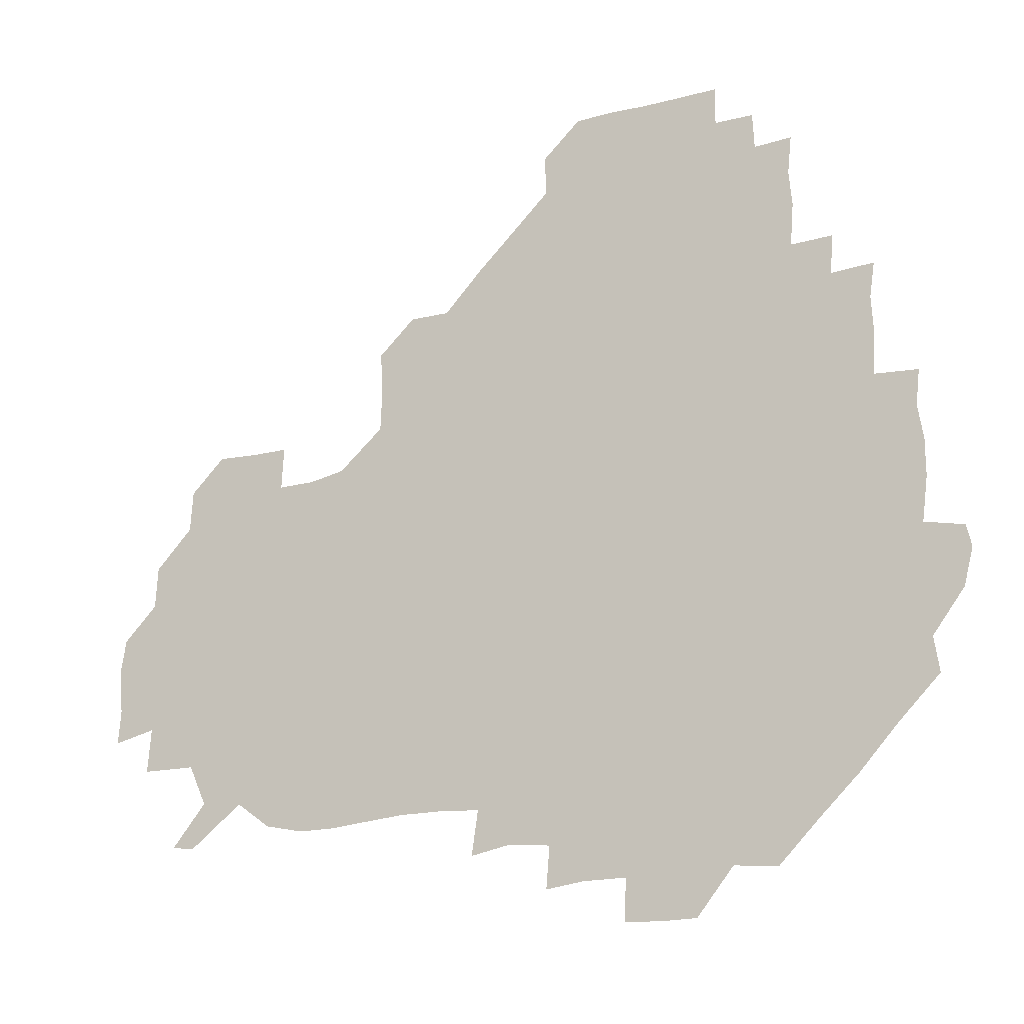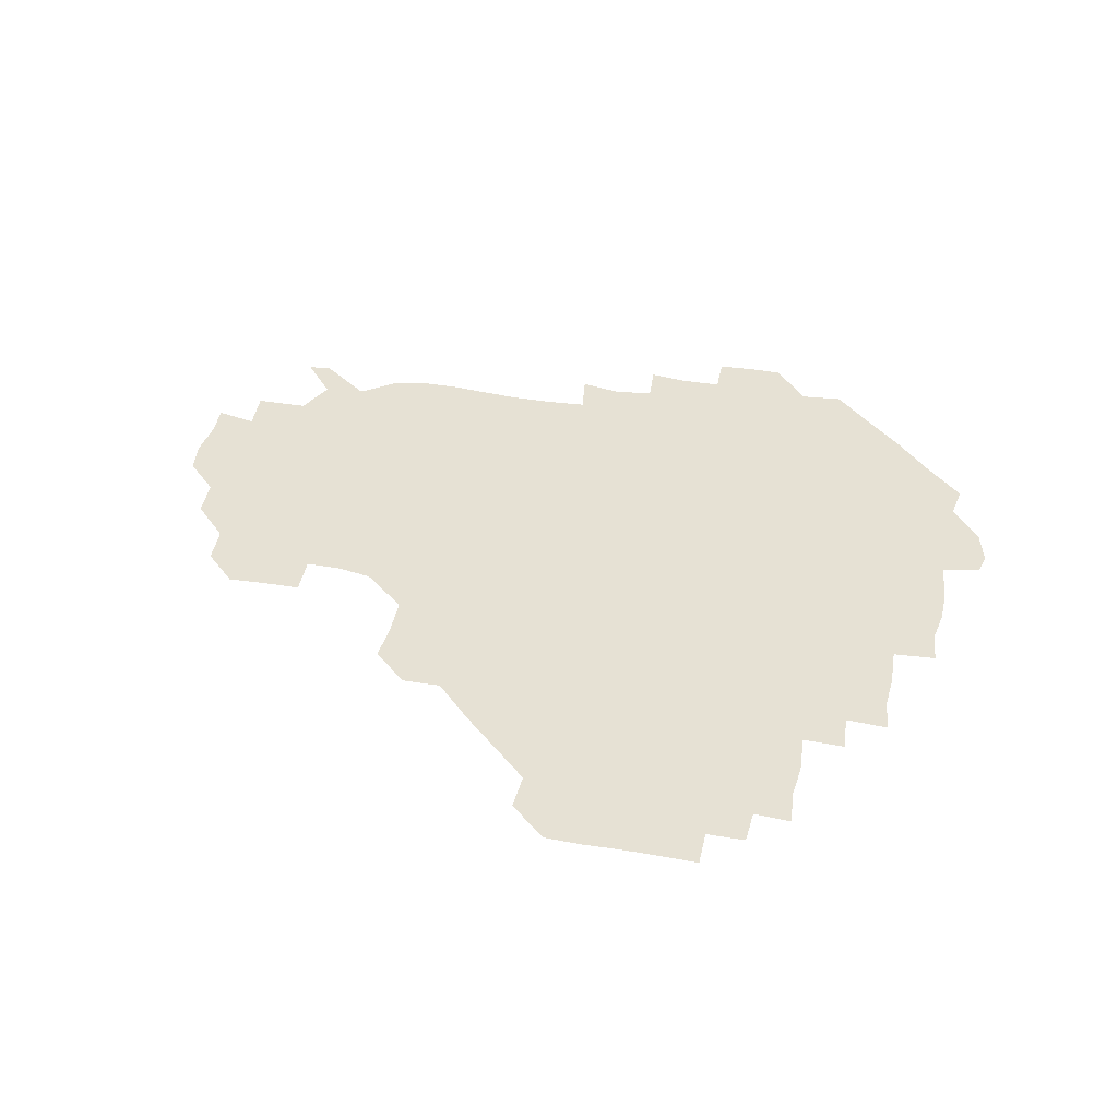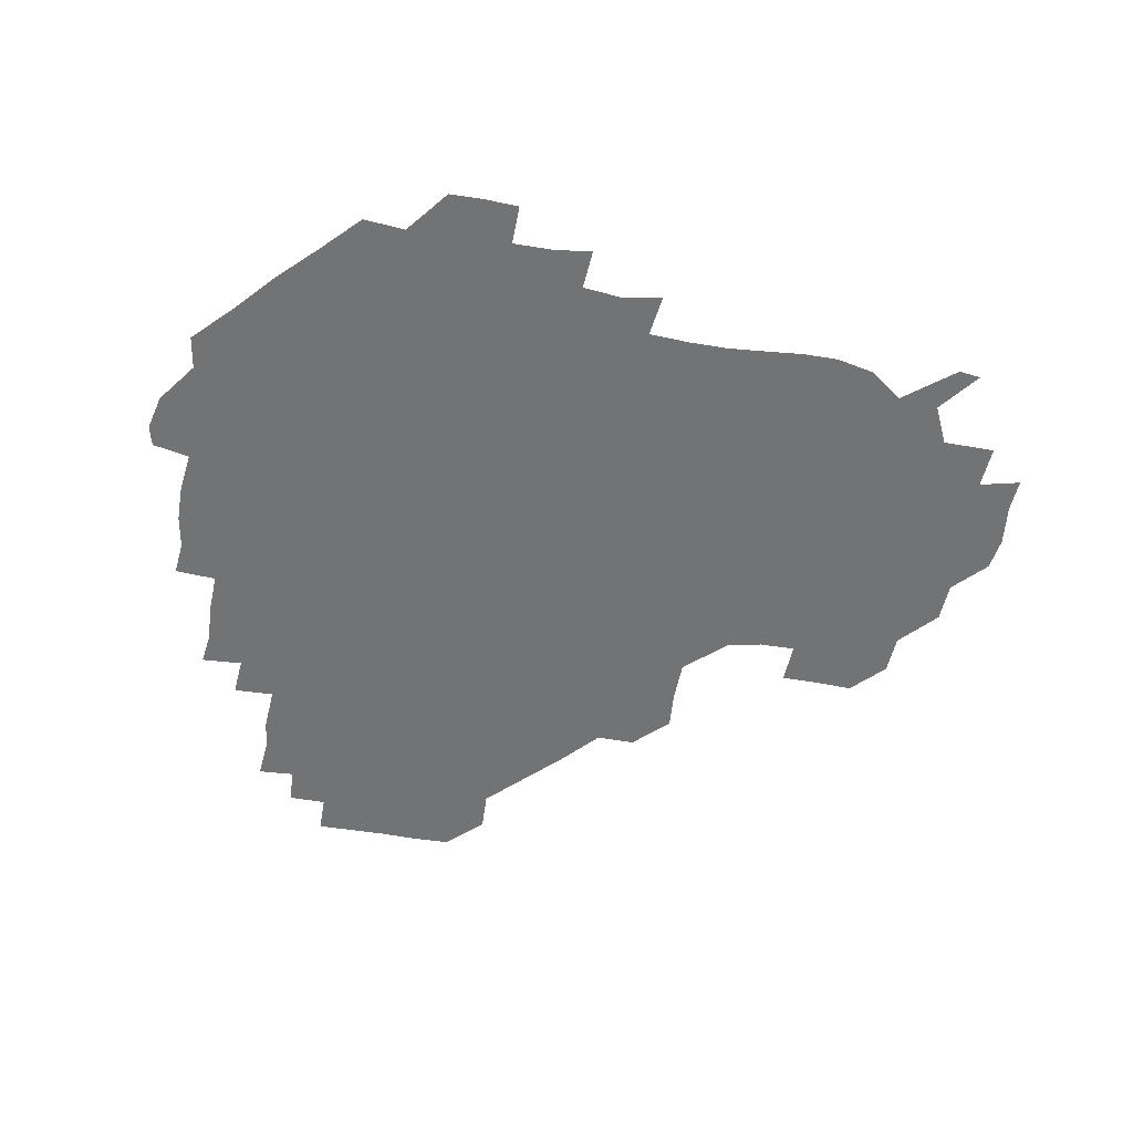
<metadata>
{"format":"obj","ext":"obj","renderer":"f3d","projection":"perspective","resolution":1024,"background":"white","views":[{"elev":-19.1,"azim":-153.7,"up":"+Y"},{"elev":39.1,"azim":-167.5,"up":"+Z"},{"elev":-55.9,"azim":-9.4,"up":"+Z"}]}
</metadata>
<code>
v 241.3 184.2 0
v 237.5 198.7 0
v 239.6 207.2 0
v 251.9 153.6 0
v 254 167.4 0
v 254.6 181.1 0
v 255.9 195.6 0
v 255.1 210.6 0
v 252.8 227.9 0
v 252.8 242.5 0
v 255 256.1 0
v 253.4 270 0
v 268.4 137.3 0
v 271.7 152.1 0
v 272.4 166.4 0
v 273.2 181 0
v 270.8 196 0
v 271 210.5 0
v 271.4 225.6 0
v 272.8 241 0
v 271.8 256 0
v 270.7 271.3 0
v 269.7 288.5 0
v 270.5 302.7 0
v 268.5 316.4 0
v 283.6 120.7 0
v 286.3 136.5 0
v 288.4 151.7 0
v 288.5 166.3 0
v 287 181 0
v 286.5 196 0
v 286.9 210.8 0
v 285.8 225.9 0
v 287 240.5 0
v 287.5 255.4 0
v 286.9 270.3 0
v 286.2 285.9 0
v 286 300.9 0
v 285.6 315.6 0
v 284.2 331.2 0
v 299.8 105.2 0
v 301.4 121.5 0
v 302.3 136.9 0
v 302.7 151.6 0
v 302.7 166.2 0
v 302.2 180.9 0
v 302.1 195.8 0
v 301.5 210.8 0
v 301.8 225.8 0
v 301.1 240.7 0
v 302.5 255.1 0
v 302.1 270.1 0
v 301.5 285.4 0
v 300.3 301.3 0
v 301.2 315.6 0
v 301.1 330.8 0
v 299.8 347.9 0
v 301 361.8 0
v 299.4 376.8 0
v 315.2 89.78 0
v 316.2 106.2 0
v 316.7 121.7 0
v 316.7 136.5 0
v 317.2 151.6 0
v 317.2 166.2 0
v 316.9 180.9 0
v 316.6 195.8 0
v 316.8 210.7 0
v 317.1 225.6 0
v 317.2 240.4 0
v 316.6 255.5 0
v 316.2 270.8 0
v 316.3 285.6 0
v 316.2 300.6 0
v 315 316.6 0
v 316.5 330.7 0
v 316.6 345.8 0
v 316.3 360.8 0
v 314.5 376.1 0
v 315.1 390.4 0
v 332.6 91.44 0
v 331.8 106.9 0
v 331.6 121.7 0
v 331.7 136.8 0
v 331.6 151.5 0
v 331.8 166.3 0
v 331.8 181 0
v 331.9 195.8 0
v 331.4 210.8 0
v 331.6 225.6 0
v 331.9 240.2 0
v 331 255.8 0
v 332.2 269.8 0
v 331.4 285.5 0
v 330.8 301.1 0
v 331.2 315.9 0
v 331.3 330.7 0
v 331.1 346 0
v 331.2 360.9 0
v 331 375.8 0
v 330.7 390.6 0
v 330.6 405.7 0
v 347.1 73.58 0
v 346.4 91.49 0
v 346.3 107 0
v 346.7 122.5 0
v 346.5 137 0
v 346.4 151.5 0
v 346.4 166.4 0
v 346.4 181.1 0
v 346.6 195.8 0
v 346.5 210.7 0
v 346.7 225.5 0
v 346.4 240.5 0
v 347 254.9 0
v 346.5 270.2 0
v 346 286.2 0
v 346.3 300.6 0
v 346.1 315.8 0
v 346.3 330.6 0
v 346.1 345.9 0
v 345.9 361 0
v 346.6 375.5 0
v 345.4 391.2 0
v 345.9 405.6 0
v 361 73.43 0
v 360.6 92.39 0
v 361 107.2 0
v 361.2 122.8 0
v 361.1 136.8 0
v 361 151.4 0
v 361 166.2 0
v 361 181.1 0
v 361.1 195.9 0
v 361.3 210.8 0
v 361.2 225.8 0
v 361.2 240.6 0
v 361.4 255.3 0
v 361.7 269.4 0
v 360.6 286.4 0
v 360.8 301.9 0
v 361.1 315.9 0
v 361 331.2 0
v 361.2 345.8 0
v 361 360.9 0
v 361.3 375.6 0
v 361.1 390.8 0
v 361.1 405.5 0
v 375.5 74.29 0
v 375 90.5 0
v 375.4 107.3 0
v 375.2 123.3 0
v 375.7 136.9 0
v 375.8 151.4 0
v 375.9 166.2 0
v 375.9 181 0
v 375.9 195.9 0
v 376 210.9 0
v 376 225.9 0
v 376 240.7 0
v 376.6 254.9 0
v 376.4 269.9 0
v 376.1 285 0
v 375.5 301.9 0
v 375.9 316.4 0
v 375.9 331.2 0
v 376.1 345.7 0
v 376.1 360.6 0
v 376.1 375.7 0
v 376 390.9 0
v 376 406.1 0
v 392 90.58 0
v 390.3 107.6 0
v 390.7 121.7 0
v 390.3 137 0
v 390.3 151.8 0
v 390.7 166.2 0
v 390.7 181.2 0
v 390.7 195.9 0
v 391 211 0
v 390.9 226 0
v 391 240.6 0
v 391.1 255.2 0
v 391.1 270.5 0
v 390.9 285.8 0
v 390.7 301 0
v 390.5 317.1 0
v 390.8 331.4 0
v 391 346 0
v 391 360.8 0
v 391.1 376.1 0
v 391 390.8 0
v 391.2 405.8 0
v 407.3 88.73 0
v 405.9 105.1 0
v 405.4 121.7 0
v 405.2 136.7 0
v 405.4 151.4 0
v 405.1 166.8 0
v 405 181.5 0
v 405.4 196.2 0
v 405.1 211 0
v 405.7 225.9 0
v 405.7 240.7 0
v 405.7 255.1 0
v 405.9 269.9 0
v 406 284.9 0
v 405.9 300.4 0
v 406.1 315.5 0
v 406 330.6 0
v 405.9 345.9 0
v 406.2 361.7 0
v 405.9 376.1 0
v 406.4 391.8 0
v 422.4 107 0
v 421 121.7 0
v 420.7 136.2 0
v 419.7 152 0
v 420.2 166.4 0
v 420.5 181.2 0
v 420.6 196.1 0
v 420.3 211.1 0
v 420.3 225.9 0
v 420.8 240.8 0
v 420.3 255.3 0
v 420.4 269.8 0
v 420.8 285.3 0
v 420.7 299.7 0
v 420.9 316.3 0
v 421 331.1 0
v 421.1 346.3 0
v 421.1 361.6 0
v 438.6 104 0
v 436.1 121.5 0
v 434.6 137.2 0
v 434.7 151.8 0
v 434.7 166.5 0
v 434.9 181.3 0
v 435.4 196.1 0
v 435.6 210.9 0
v 434.9 226 0
v 435.2 240.8 0
v 435.1 255.5 0
v 435.3 270.2 0
v 435.6 285.4 0
v 435.7 300.3 0
v 435.7 315 0
v 436 330.9 0
v 436.3 347.2 0
v 453.2 122.6 0
v 451.1 136.6 0
v 450.7 151.2 0
v 449.6 166.7 0
v 450.1 181 0
v 451.4 195.7 0
v 449.4 211.7 0
v 449.6 226.1 0
v 449.8 240.8 0
v 450 255.6 0
v 450.1 270.4 0
v 450.1 285 0
v 450.3 300 0
v 450.9 315.8 0
v 451.6 331.3 0
v 469.1 122.7 0
v 466.8 136.5 0
v 465.5 151.5 0
v 466.4 165.8 0
v 465.5 181.2 0
v 466.4 195.6 0
v 465.4 211.2 0
v 464.8 226.1 0
v 465.1 241 0
v 464.9 255.8 0
v 464.1 270.2 0
v 464.9 284.9 0
v 465.6 300.5 0
v 465.5 315.5 0
v 467.6 331.6 0
v 484.8 121.5 0
v 480.6 137.4 0
v 481.7 151 0
v 480.8 166.1 0
v 481.7 180.7 0
v 481.1 195.8 0
v 480.8 210.9 0
v 479.3 226.3 0
v 479.4 240.9 0
v 480.3 255.7 0
v 480.6 270.8 0
v 482.1 285.2 0
v 481.4 302.4 0
v 482.3 317.9 0
v 499.9 120.3 0
v 495.6 137 0
v 496.7 150.7 0
v 495.6 166.2 0
v 496.5 180.6 0
v 495.3 196.3 0
v 495.1 211.2 0
v 494.5 226.1 0
v 495.5 240.8 0
v 496.2 255.4 0
v 500.1 269.7 0
v 514.6 120.3 0
v 510.8 136.9 0
v 510.3 151.8 0
v 510.4 166.5 0
v 509.9 181.7 0
v 509.7 196.7 0
v 509.2 211.5 0
v 507.8 226.1 0
v 509 240 0
v 510 254.1 0
v 514.2 267.1 0
v 530.2 123.8 0
v 527.6 136.9 0
v 525.2 152.1 0
v 525 166.5 0
v 524.7 181.3 0
v 525.2 196.3 0
v 523.9 211.7 0
v 523.7 226 0
v 522.4 240.1 0
v 522.8 252.6 0
v 529 267.1 0
v 528.2 283.8 0
v 544.1 134 0
v 543.9 139.5 0
v 540.9 152.3 0
v 539.9 166.6 0
v 538 181.8 0
v 538.4 196.2 0
v 539.9 210.6 0
v 538.3 225.3 0
v 539.1 239.9 0
v 539.9 254 0
v 540.7 268.7 0
v 542.7 283.8 0
v 565.4 117.7 0
v 550.7 138.5 0
v 555.5 150.7 0
v 555.1 166.5 0
v 555.1 180.7 0
v 556.6 195.6 0
v 556.4 210.7 0
v 555.7 226 0
v 557.5 241 0
v 554.5 255.5 0
v 555.8 269.4 0
v 559.1 284.7 0
v 574.6 119 0
v 560.8 135.8 0
v 568 151.7 0
v 570.8 166.7 0
v 570 180.8 0
v 570.1 195.3 0
v 570.3 210.8 0
v 571.2 225.8 0
v 572.3 239.9 0
v 573.9 255.1 0
v 572.8 271.2 0
v 589.6 152.1 0
v 588.2 169.5 0
v 585.6 182.1 0
v 582.7 196.1 0
v 586.5 208.7 0
v 589.8 223.3 0
v 588.8 239.6 0
v 605 165.7 0
v 604 179.1 0
v 605.6 196 0
v 603.4 209.6 0
f 5 6 1
f 1 6 2
f 6 7 2
f 2 7 3
f 7 8 3
f 13 14 4
f 4 14 5
f 14 15 5
f 5 15 6
f 15 16 6
f 6 16 7
f 16 17 7
f 7 17 8
f 17 18 8
f 8 18 9
f 18 19 9
f 9 19 10
f 19 20 10
f 10 20 11
f 20 21 11
f 11 21 12
f 21 22 12
f 26 27 13
f 13 27 14
f 27 28 14
f 14 28 15
f 28 29 15
f 15 29 16
f 29 30 16
f 16 30 17
f 30 31 17
f 17 31 18
f 31 32 18
f 18 32 19
f 32 33 19
f 19 33 20
f 33 34 20
f 20 34 21
f 34 35 21
f 21 35 22
f 35 36 22
f 22 36 23
f 36 37 23
f 23 37 24
f 37 38 24
f 24 38 25
f 38 39 25
f 41 42 26
f 26 42 27
f 42 43 27
f 27 43 28
f 43 44 28
f 28 44 29
f 44 45 29
f 29 45 30
f 45 46 30
f 30 46 31
f 46 47 31
f 31 47 32
f 47 48 32
f 32 48 33
f 48 49 33
f 33 49 34
f 49 50 34
f 34 50 35
f 50 51 35
f 35 51 36
f 51 52 36
f 36 52 37
f 52 53 37
f 37 53 38
f 53 54 38
f 38 54 39
f 54 55 39
f 39 55 40
f 55 56 40
f 60 61 41
f 41 61 42
f 61 62 42
f 42 62 43
f 62 63 43
f 43 63 44
f 63 64 44
f 44 64 45
f 64 65 45
f 45 65 46
f 65 66 46
f 46 66 47
f 66 67 47
f 47 67 48
f 67 68 48
f 48 68 49
f 68 69 49
f 49 69 50
f 69 70 50
f 50 70 51
f 70 71 51
f 51 71 52
f 71 72 52
f 52 72 53
f 72 73 53
f 53 73 54
f 73 74 54
f 54 74 55
f 74 75 55
f 55 75 56
f 75 76 56
f 56 76 57
f 76 77 57
f 57 77 58
f 77 78 58
f 58 78 59
f 78 79 59
f 60 81 61
f 81 82 61
f 61 82 62
f 82 83 62
f 62 83 63
f 83 84 63
f 63 84 64
f 84 85 64
f 64 85 65
f 85 86 65
f 65 86 66
f 86 87 66
f 66 87 67
f 87 88 67
f 67 88 68
f 88 89 68
f 68 89 69
f 89 90 69
f 69 90 70
f 90 91 70
f 70 91 71
f 91 92 71
f 71 92 72
f 92 93 72
f 72 93 73
f 93 94 73
f 73 94 74
f 94 95 74
f 74 95 75
f 95 96 75
f 75 96 76
f 96 97 76
f 76 97 77
f 97 98 77
f 77 98 78
f 98 99 78
f 78 99 79
f 99 100 79
f 79 100 80
f 100 101 80
f 103 104 81
f 81 104 82
f 104 105 82
f 82 105 83
f 105 106 83
f 83 106 84
f 106 107 84
f 84 107 85
f 107 108 85
f 85 108 86
f 108 109 86
f 86 109 87
f 109 110 87
f 87 110 88
f 110 111 88
f 88 111 89
f 111 112 89
f 89 112 90
f 112 113 90
f 90 113 91
f 113 114 91
f 91 114 92
f 114 115 92
f 92 115 93
f 115 116 93
f 93 116 94
f 116 117 94
f 94 117 95
f 117 118 95
f 95 118 96
f 118 119 96
f 96 119 97
f 119 120 97
f 97 120 98
f 120 121 98
f 98 121 99
f 121 122 99
f 99 122 100
f 122 123 100
f 100 123 101
f 123 124 101
f 101 124 102
f 124 125 102
f 103 126 104
f 126 127 104
f 104 127 105
f 127 128 105
f 105 128 106
f 128 129 106
f 106 129 107
f 129 130 107
f 107 130 108
f 130 131 108
f 108 131 109
f 131 132 109
f 109 132 110
f 132 133 110
f 110 133 111
f 133 134 111
f 111 134 112
f 134 135 112
f 112 135 113
f 135 136 113
f 113 136 114
f 136 137 114
f 114 137 115
f 137 138 115
f 115 138 116
f 138 139 116
f 116 139 117
f 139 140 117
f 117 140 118
f 140 141 118
f 118 141 119
f 141 142 119
f 119 142 120
f 142 143 120
f 120 143 121
f 143 144 121
f 121 144 122
f 144 145 122
f 122 145 123
f 145 146 123
f 123 146 124
f 146 147 124
f 124 147 125
f 147 148 125
f 126 149 127
f 149 150 127
f 127 150 128
f 150 151 128
f 128 151 129
f 151 152 129
f 129 152 130
f 152 153 130
f 130 153 131
f 153 154 131
f 131 154 132
f 154 155 132
f 132 155 133
f 155 156 133
f 133 156 134
f 156 157 134
f 134 157 135
f 157 158 135
f 135 158 136
f 158 159 136
f 136 159 137
f 159 160 137
f 137 160 138
f 160 161 138
f 138 161 139
f 161 162 139
f 139 162 140
f 162 163 140
f 140 163 141
f 163 164 141
f 141 164 142
f 164 165 142
f 142 165 143
f 165 166 143
f 143 166 144
f 166 167 144
f 144 167 145
f 167 168 145
f 145 168 146
f 168 169 146
f 146 169 147
f 169 170 147
f 147 170 148
f 170 171 148
f 150 172 151
f 172 173 151
f 151 173 152
f 173 174 152
f 152 174 153
f 174 175 153
f 153 175 154
f 175 176 154
f 154 176 155
f 176 177 155
f 155 177 156
f 177 178 156
f 156 178 157
f 178 179 157
f 157 179 158
f 179 180 158
f 158 180 159
f 180 181 159
f 159 181 160
f 181 182 160
f 160 182 161
f 182 183 161
f 161 183 162
f 183 184 162
f 162 184 163
f 184 185 163
f 163 185 164
f 185 186 164
f 164 186 165
f 186 187 165
f 165 187 166
f 187 188 166
f 166 188 167
f 188 189 167
f 167 189 168
f 189 190 168
f 168 190 169
f 190 191 169
f 169 191 170
f 191 192 170
f 170 192 171
f 192 193 171
f 172 194 173
f 194 195 173
f 173 195 174
f 195 196 174
f 174 196 175
f 196 197 175
f 175 197 176
f 197 198 176
f 176 198 177
f 198 199 177
f 177 199 178
f 199 200 178
f 178 200 179
f 200 201 179
f 179 201 180
f 201 202 180
f 180 202 181
f 202 203 181
f 181 203 182
f 203 204 182
f 182 204 183
f 204 205 183
f 183 205 184
f 205 206 184
f 184 206 185
f 206 207 185
f 185 207 186
f 207 208 186
f 186 208 187
f 208 209 187
f 187 209 188
f 209 210 188
f 188 210 189
f 210 211 189
f 189 211 190
f 211 212 190
f 190 212 191
f 212 213 191
f 191 213 192
f 213 214 192
f 192 214 193
f 195 215 196
f 215 216 196
f 196 216 197
f 216 217 197
f 197 217 198
f 217 218 198
f 198 218 199
f 218 219 199
f 199 219 200
f 219 220 200
f 200 220 201
f 220 221 201
f 201 221 202
f 221 222 202
f 202 222 203
f 222 223 203
f 203 223 204
f 223 224 204
f 204 224 205
f 224 225 205
f 205 225 206
f 225 226 206
f 206 226 207
f 226 227 207
f 207 227 208
f 227 228 208
f 208 228 209
f 228 229 209
f 209 229 210
f 229 230 210
f 210 230 211
f 230 231 211
f 211 231 212
f 231 232 212
f 212 232 213
f 215 233 216
f 233 234 216
f 216 234 217
f 234 235 217
f 217 235 218
f 235 236 218
f 218 236 219
f 236 237 219
f 219 237 220
f 237 238 220
f 220 238 221
f 238 239 221
f 221 239 222
f 239 240 222
f 222 240 223
f 240 241 223
f 223 241 224
f 241 242 224
f 224 242 225
f 242 243 225
f 225 243 226
f 243 244 226
f 226 244 227
f 244 245 227
f 227 245 228
f 245 246 228
f 228 246 229
f 246 247 229
f 229 247 230
f 247 248 230
f 230 248 231
f 248 249 231
f 231 249 232
f 234 250 235
f 250 251 235
f 235 251 236
f 251 252 236
f 236 252 237
f 252 253 237
f 237 253 238
f 253 254 238
f 238 254 239
f 254 255 239
f 239 255 240
f 255 256 240
f 240 256 241
f 256 257 241
f 241 257 242
f 257 258 242
f 242 258 243
f 258 259 243
f 243 259 244
f 259 260 244
f 244 260 245
f 260 261 245
f 245 261 246
f 261 262 246
f 246 262 247
f 262 263 247
f 247 263 248
f 263 264 248
f 248 264 249
f 250 265 251
f 265 266 251
f 251 266 252
f 266 267 252
f 252 267 253
f 267 268 253
f 253 268 254
f 268 269 254
f 254 269 255
f 269 270 255
f 255 270 256
f 270 271 256
f 256 271 257
f 271 272 257
f 257 272 258
f 272 273 258
f 258 273 259
f 273 274 259
f 259 274 260
f 274 275 260
f 260 275 261
f 275 276 261
f 261 276 262
f 276 277 262
f 262 277 263
f 277 278 263
f 263 278 264
f 278 279 264
f 265 280 266
f 280 281 266
f 266 281 267
f 281 282 267
f 267 282 268
f 282 283 268
f 268 283 269
f 283 284 269
f 269 284 270
f 284 285 270
f 270 285 271
f 285 286 271
f 271 286 272
f 286 287 272
f 272 287 273
f 287 288 273
f 273 288 274
f 288 289 274
f 274 289 275
f 289 290 275
f 275 290 276
f 290 291 276
f 276 291 277
f 291 292 277
f 277 292 278
f 292 293 278
f 278 293 279
f 280 294 281
f 294 295 281
f 281 295 282
f 295 296 282
f 282 296 283
f 296 297 283
f 283 297 284
f 297 298 284
f 284 298 285
f 298 299 285
f 285 299 286
f 299 300 286
f 286 300 287
f 300 301 287
f 287 301 288
f 301 302 288
f 288 302 289
f 302 303 289
f 289 303 290
f 303 304 290
f 290 304 291
f 294 305 295
f 305 306 295
f 295 306 296
f 306 307 296
f 296 307 297
f 307 308 297
f 297 308 298
f 308 309 298
f 298 309 299
f 309 310 299
f 299 310 300
f 310 311 300
f 300 311 301
f 311 312 301
f 301 312 302
f 312 313 302
f 302 313 303
f 313 314 303
f 303 314 304
f 314 315 304
f 305 316 306
f 316 317 306
f 306 317 307
f 317 318 307
f 307 318 308
f 318 319 308
f 308 319 309
f 319 320 309
f 309 320 310
f 320 321 310
f 310 321 311
f 321 322 311
f 311 322 312
f 322 323 312
f 312 323 313
f 323 324 313
f 313 324 314
f 324 325 314
f 314 325 315
f 325 326 315
f 316 328 317
f 328 329 317
f 317 329 318
f 329 330 318
f 318 330 319
f 330 331 319
f 319 331 320
f 331 332 320
f 320 332 321
f 332 333 321
f 321 333 322
f 333 334 322
f 322 334 323
f 334 335 323
f 323 335 324
f 335 336 324
f 324 336 325
f 336 337 325
f 325 337 326
f 337 338 326
f 326 338 327
f 338 339 327
f 328 340 329
f 340 341 329
f 329 341 330
f 341 342 330
f 330 342 331
f 342 343 331
f 331 343 332
f 343 344 332
f 332 344 333
f 344 345 333
f 333 345 334
f 345 346 334
f 334 346 335
f 346 347 335
f 335 347 336
f 347 348 336
f 336 348 337
f 348 349 337
f 337 349 338
f 349 350 338
f 338 350 339
f 350 351 339
f 340 352 341
f 352 353 341
f 341 353 342
f 353 354 342
f 342 354 343
f 354 355 343
f 343 355 344
f 355 356 344
f 344 356 345
f 356 357 345
f 345 357 346
f 357 358 346
f 346 358 347
f 358 359 347
f 347 359 348
f 359 360 348
f 348 360 349
f 360 361 349
f 349 361 350
f 361 362 350
f 350 362 351
f 354 363 355
f 363 364 355
f 355 364 356
f 364 365 356
f 356 365 357
f 365 366 357
f 357 366 358
f 366 367 358
f 358 367 359
f 367 368 359
f 359 368 360
f 368 369 360
f 360 369 361
f 364 370 365
f 370 371 365
f 365 371 366
f 371 372 366
f 366 372 367
f 372 373 367
f 367 373 368

</code>
